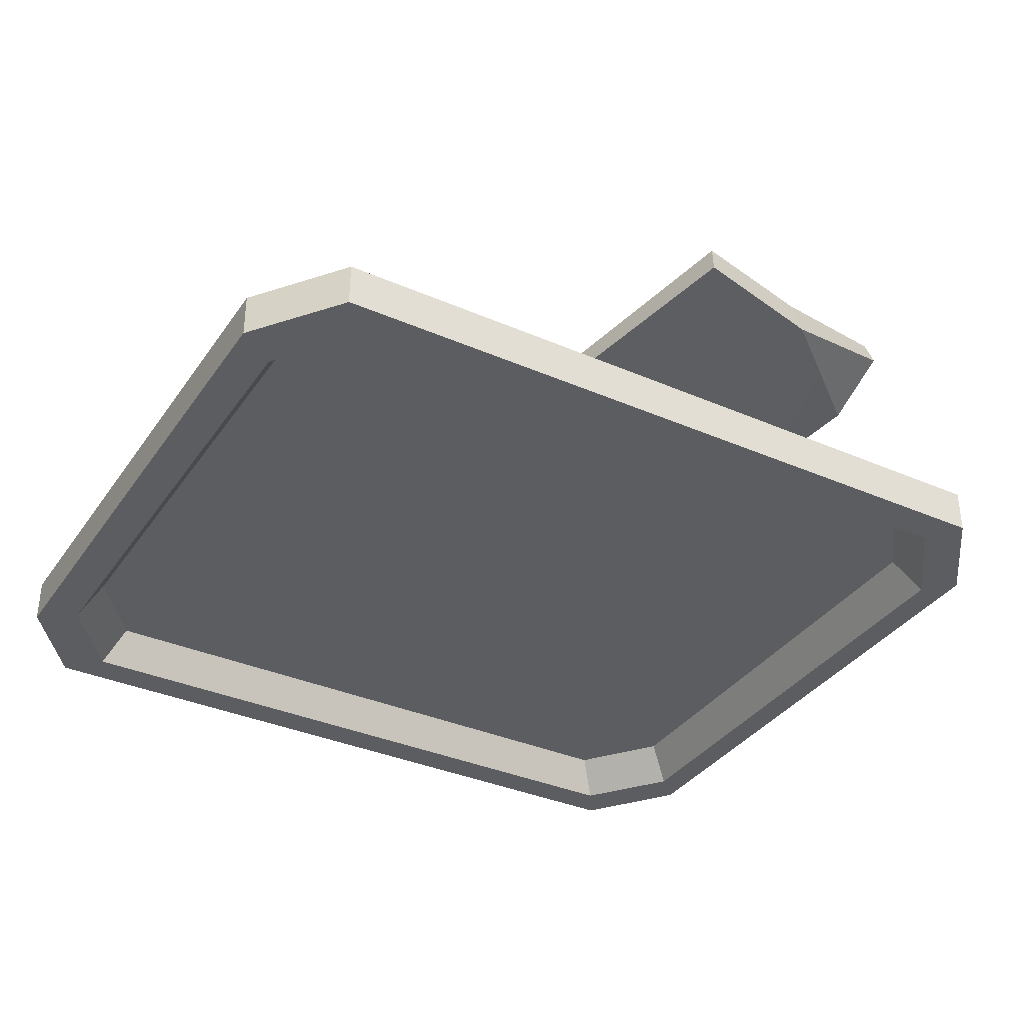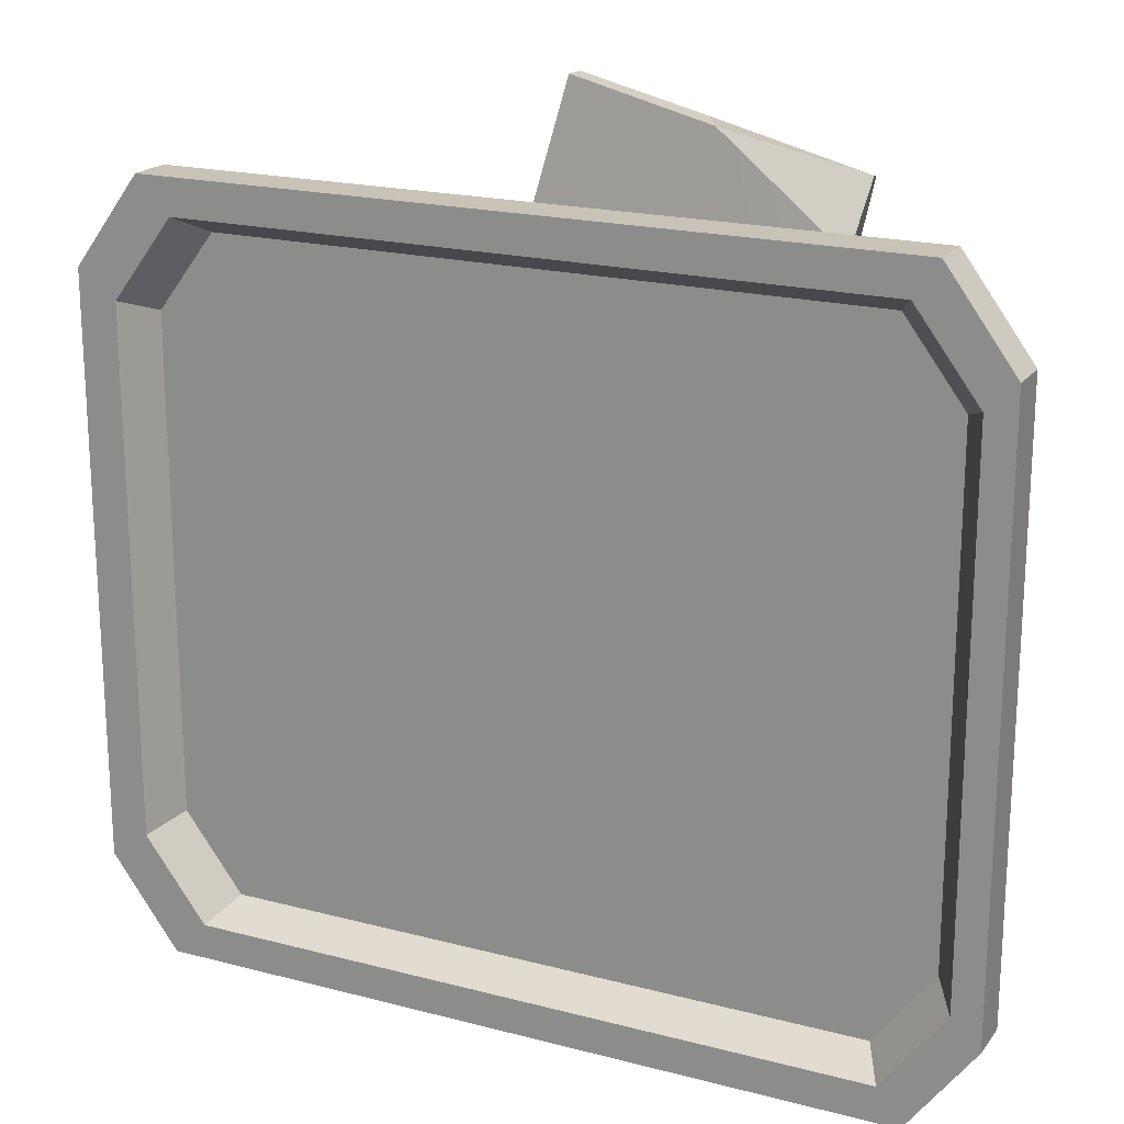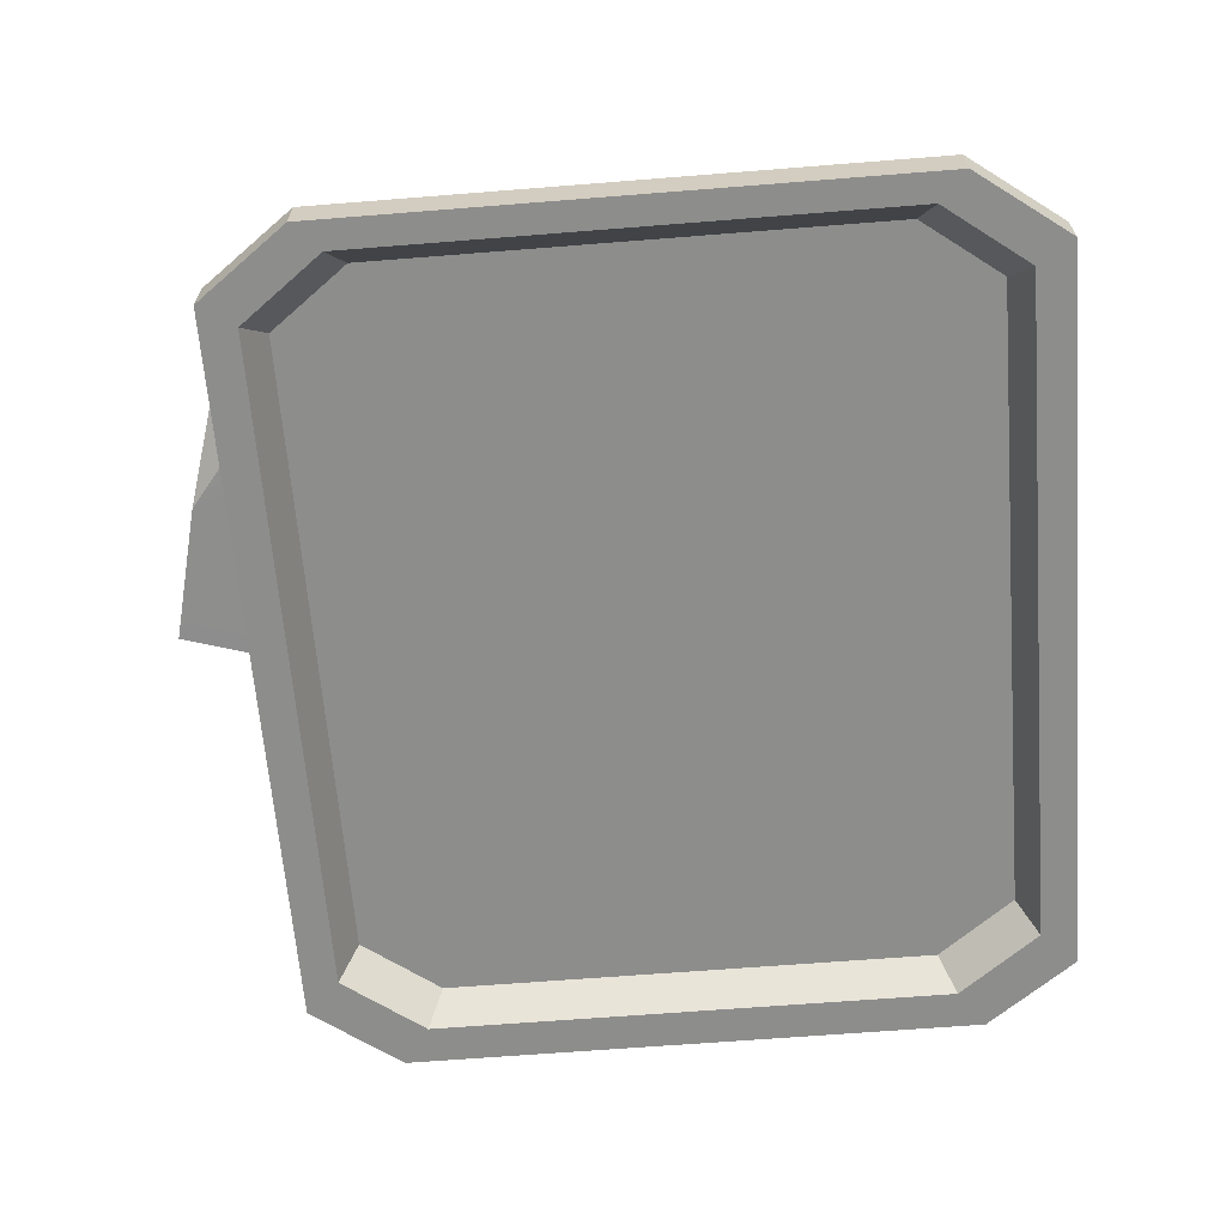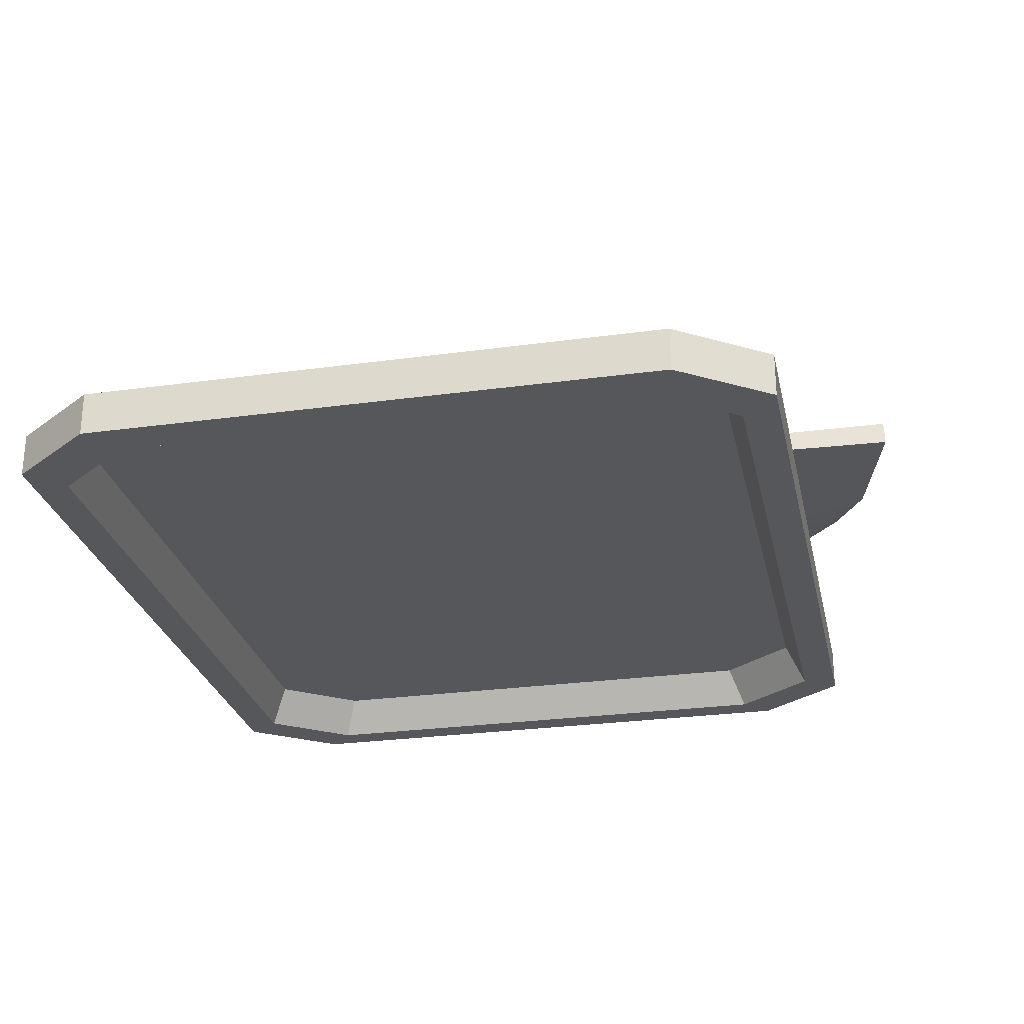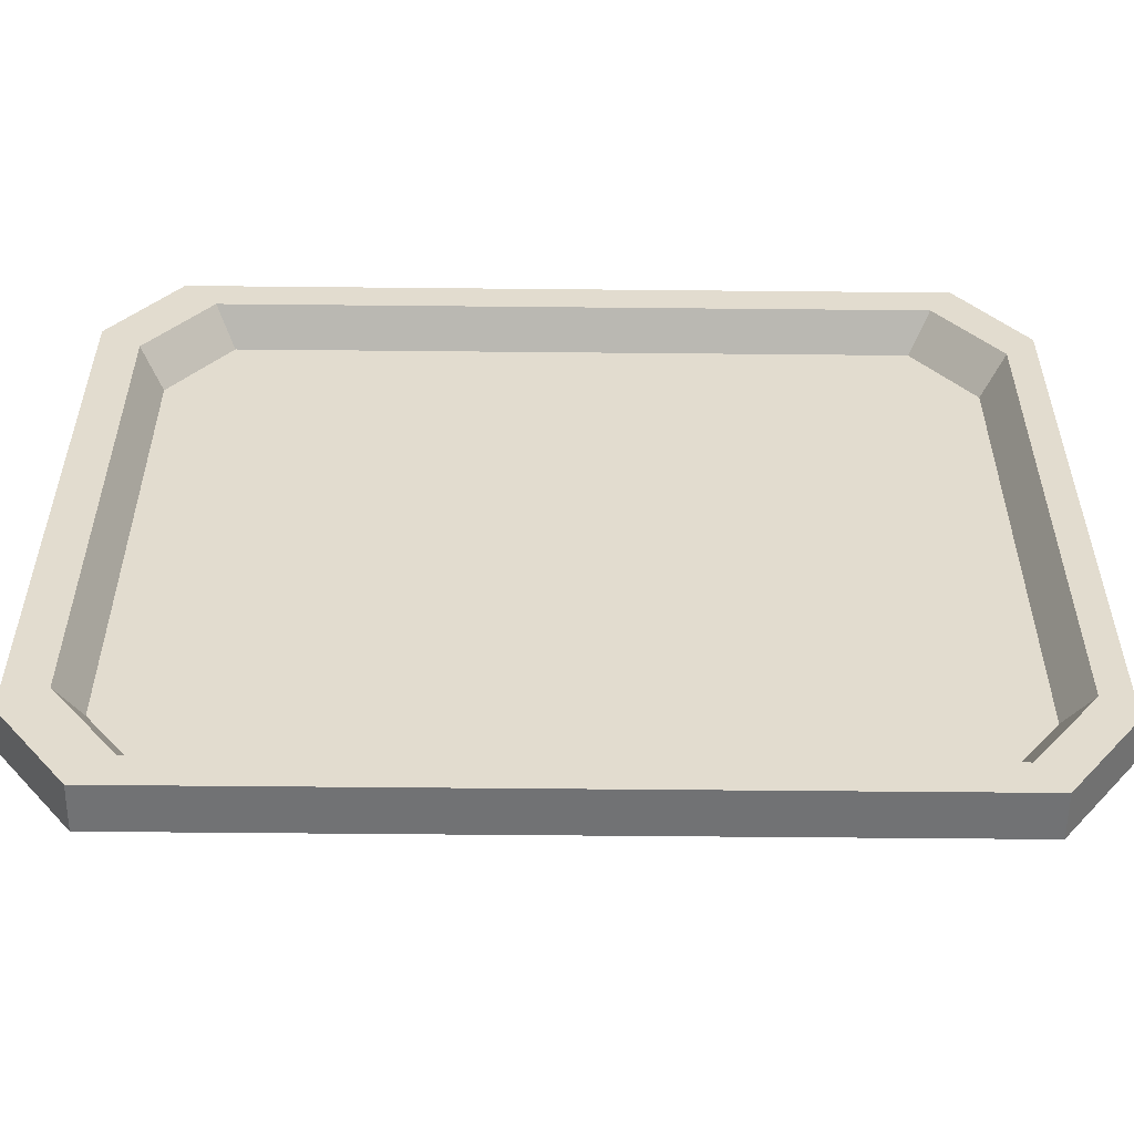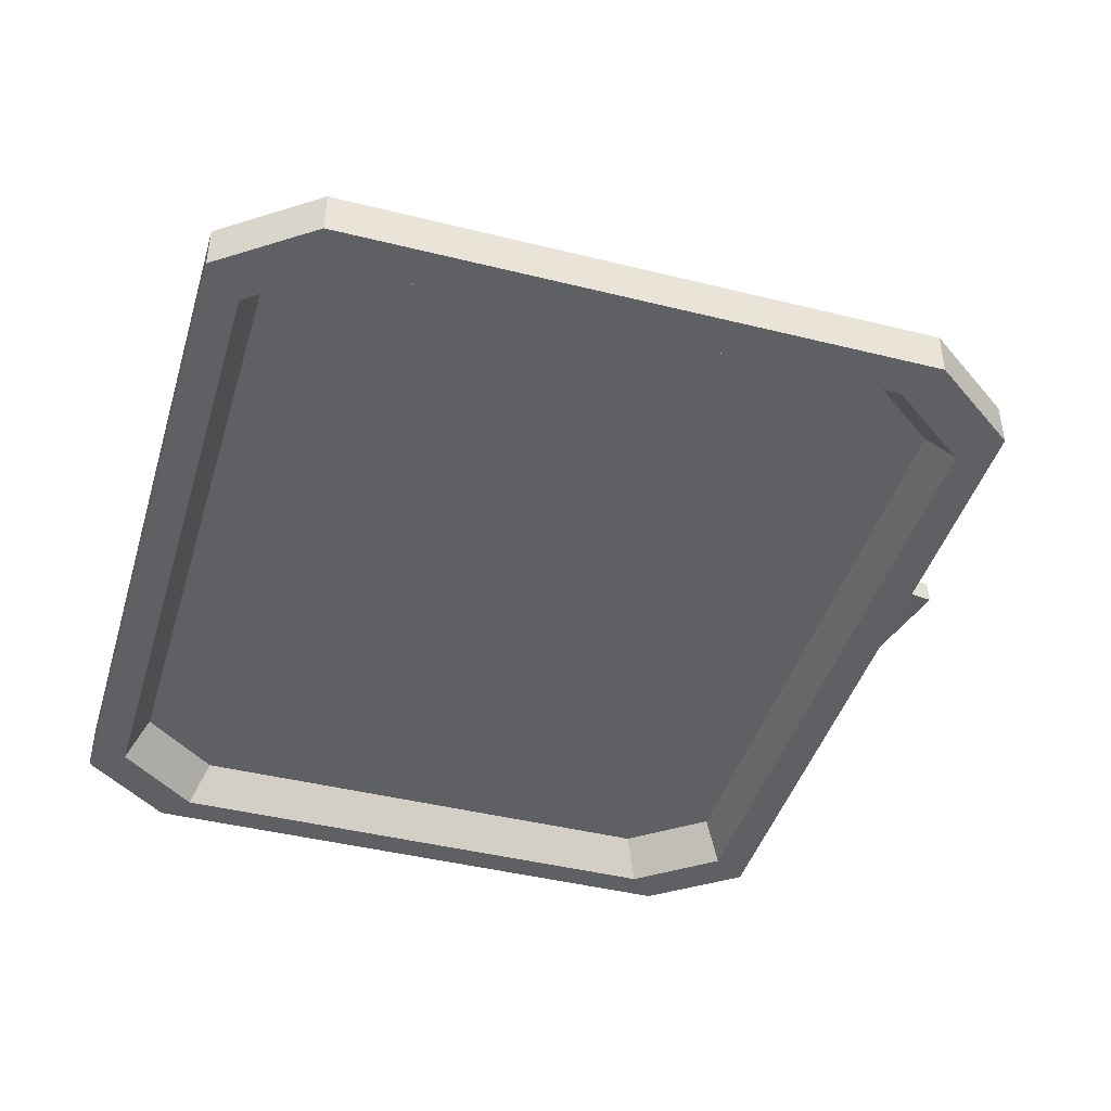
<metadata>
{"format":"obj","ext":"obj","renderer":"f3d","projection":"perspective","resolution":1024,"background":"white","views":[{"elev":-35.4,"azim":-30.0,"up":"+Y"},{"elev":19.6,"azim":26.0,"up":"+Z"},{"elev":-64.4,"azim":94.6,"up":"+Y"},{"elev":-27.0,"azim":-77.9,"up":"+Y"},{"elev":-55.6,"azim":-0.6,"up":"+Z"},{"elev":-43.3,"azim":-106.4,"up":"+Y"}]}
</metadata>
<code>
g SM_Prop_Lunchbox_Plastic_Lid_01
v 0.1002 0.06411 0.2823
v 0.1018 0.0791 0.3098
v 0.04498 0.06427 0.3288
v 0.05126 0.05476 0.3274
v 0.1042 0.07013 0.312
v 0.1014 0.05463 0.2868
v 0.04498 0.06427 0.3288
v 0.1018 0.0791 0.3098
v 0.1042 0.07013 0.312
v 0.05126 0.05476 0.3274
v -0.03424 0.05333 0.2235
v -0.03429 0.0438 0.2232
v 0.07833 0.04432 0.1948
v 0.07838 0.05385 0.1952
v 0.1014 0.05463 0.2868
v 0.1042 0.07013 0.312
v 0.1018 0.0791 0.3098
v 0.1002 0.06411 0.2823
v -0.02951 0.04305 0.2421
v -0.004731 0.06404 0.3411
v -0.004591 0.0545 0.3414
v -0.02947 0.05096 0.2424
v -0.03424 0.05333 0.2235
v -0.03429 0.0438 0.2232
v 0.08314 0.05149 0.2141
v 0.1002 0.06411 0.2823
v 0.04498 0.06427 0.3288
v -0.004731 0.06404 0.3411
v -0.02947 0.05096 0.2424
v 0.1002 0.06411 0.2823
v 0.0831 0.04357 0.2138
v 0.1014 0.05463 0.2868
v 0.08314 0.05149 0.2141
v 0.07833 0.04432 0.1948
v 0.07838 0.05385 0.1952
v 0.05126 0.05476 0.3274
v 0.1014 0.05463 0.2868
v 0.0831 0.04357 0.2138
v -0.004591 0.0545 0.3414
v -0.02951 0.04305 0.2421
v -0.004591 0.0545 0.3414
v -0.004731 0.06404 0.3411
v 0.04498 0.06427 0.3288
v 0.05126 0.05476 0.3274
v -0.02947 0.05096 0.2424
v -0.03424 0.05333 0.2235
v 0.07838 0.05385 0.1952
v 0.08314 0.05149 0.2141
v 0.0831 0.04357 0.2138
v 0.07833 0.04432 0.1948
v -0.03429 0.0438 0.2232
v -0.02951 0.04305 0.2421
v 0.1523 0.01829 0.3029
v 0.1523 -1.905e-07 0.3029
v -0.1523 -1.905e-07 0.3029
v -0.1523 0.01829 0.3029
v 0.1523 -1.905e-07 -0.01148
v 0.1523 0.01829 -0.01148
v -0.1523 0.01829 -0.01148
v -0.1523 -1.905e-07 -0.01148
v 0.06426 0.0349 0.08811
v 0.06426 0.0349 0.2033
v -0.06426 0.0349 0.2033
v -0.06426 0.0349 0.08811
v -0.18 0.01829 0.2655
v -0.18 -1.905e-07 0.2655
v -0.18 -1.905e-07 0.02593
v -0.18 0.01829 0.02593
v 0.18 0.01829 0.02593
v 0.18 -1.905e-07 0.02593
v 0.18 -1.905e-07 0.2655
v 0.18 0.01829 0.2655
v -0.109 0.04483 0.2558
v -0.1289 0.04483 0.2296
v -0.1289 0.04483 0.06181
v -0.109 0.04483 0.0356
v -0.07723 0.04483 0.2168
v -0.07723 0.04483 0.07466
v 0.07723 0.04483 0.2168
v 0.109 0.04483 0.0356
v 0.109 0.04483 0.2558
v 0.07723 0.04483 0.07466
v 0.1289 0.04483 0.2296
v 0.1289 0.04483 0.06181
v -0.18 0.01829 0.02593
v -0.18 -1.905e-07 0.02593
v -0.1523 -1.905e-07 -0.01148
v -0.1523 0.01829 -0.01148
v -0.131 0.01587 0.01119
v -0.1551 0.01587 0.04321
v -0.1551 0.01587 0.2482
v -0.131 0.01587 0.2802
v 0.1343 0.01587 0.2802
v 0.1343 0.01587 0.01119
v 0.1585 0.01587 0.04321
v 0.1585 0.01587 0.2482
v -0.1523 -1.905e-07 0.3029
v -0.18 -1.905e-07 0.2655
v -0.18 0.01829 0.2655
v -0.1523 0.01829 0.3029
v 0.18 0.01829 0.2655
v 0.18 -1.905e-07 0.2655
v 0.1523 -1.905e-07 0.3029
v 0.1523 0.01829 0.3029
v 0.1523 -1.905e-07 -0.01148
v 0.18 -1.905e-07 0.02593
v 0.18 0.01829 0.02593
v 0.1523 0.01829 -0.01148
v -0.131 0.01587 0.2802
v -0.1384 -1.905e-07 0.2883
v 0.1427 -1.905e-07 0.2883
v 0.1343 0.01587 0.2802
v 0.1343 0.01587 0.01119
v 0.1427 -1.905e-07 0.003171
v -0.1384 -1.905e-07 0.003171
v -0.131 0.01587 0.01119
v -0.1551 0.01587 0.2482
v -0.164 -1.905e-07 0.2543
v -0.1384 -1.905e-07 0.2883
v -0.131 0.01587 0.2802
v -0.1551 0.01587 0.04321
v -0.164 -1.905e-07 0.0371
v -0.164 -1.905e-07 0.2543
v -0.1551 0.01587 0.2482
v -0.131 0.01587 0.01119
v -0.1384 -1.905e-07 0.003171
v -0.164 -1.905e-07 0.0371
v -0.1551 0.01587 0.04321
v 0.1585 0.01587 0.04321
v 0.1683 -1.905e-07 0.0371
v 0.1427 -1.905e-07 0.003171
v 0.1343 0.01587 0.01119
v 0.1585 0.01587 0.2482
v 0.1683 -1.905e-07 0.2543
v 0.1683 -1.905e-07 0.0371
v 0.1585 0.01587 0.04321
v 0.1427 -1.905e-07 0.2883
v 0.1683 -1.905e-07 0.2543
v 0.1585 0.01587 0.2482
v 0.1343 0.01587 0.2802
v 0.1424 0.02478 0.2895
v 0.1523 0.01829 0.3029
v -0.1523 0.01829 0.3029
v -0.1424 0.02478 0.2895
v -0.18 0.01829 0.2655
v -0.1683 0.02478 0.2553
v -0.1424 0.02478 0.2895
v -0.1523 0.01829 0.3029
v -0.1683 0.02478 0.2553
v -0.18 0.01829 0.2655
v -0.18 0.01829 0.02593
v -0.1683 0.02478 0.03616
v -0.1683 0.02478 0.03616
v -0.18 0.01829 0.02593
v -0.1523 0.01829 -0.01148
v -0.1424 0.02478 0.001945
v 0.1523 0.01829 -0.01148
v 0.1424 0.02478 0.001945
v -0.1424 0.02478 0.001945
v -0.1523 0.01829 -0.01148
v 0.18 0.01829 0.02593
v 0.1683 0.02478 0.03616
v 0.1424 0.02478 0.001945
v 0.1523 0.01829 -0.01148
v 0.1683 0.02478 0.03616
v 0.18 0.01829 0.02593
v 0.18 0.01829 0.2655
v 0.1683 0.02478 0.2553
v 0.1683 0.02478 0.2553
v 0.18 0.01829 0.2655
v 0.1523 0.01829 0.3029
v 0.1424 0.02478 0.2895
v 0.1341 0.01951 0.2811
v 0.1424 0.02478 0.2895
v -0.1424 0.02478 0.2895
v -0.1341 0.01951 0.2811
v -0.1683 0.02478 0.2553
v -0.1585 0.01951 0.2489
v -0.1341 0.01951 0.2811
v -0.1424 0.02478 0.2895
v -0.1585 0.01951 0.2489
v -0.1683 0.02478 0.2553
v -0.1683 0.02478 0.03616
v -0.1585 0.01951 0.04254
v -0.1341 0.01951 0.01031
v -0.1585 0.01951 0.04254
v -0.1683 0.02478 0.03616
v -0.1424 0.02478 0.001945
v 0.1424 0.02478 0.001945
v 0.1341 0.01951 0.01031
v -0.1341 0.01951 0.01031
v -0.1424 0.02478 0.001945
v 0.1683 0.02478 0.03616
v 0.1585 0.01951 0.04254
v 0.1341 0.01951 0.01031
v 0.1424 0.02478 0.001945
v 0.1585 0.01951 0.04254
v 0.1683 0.02478 0.03616
v 0.1683 0.02478 0.2553
v 0.1585 0.01951 0.2489
v 0.1341 0.01951 0.2811
v 0.1585 0.01951 0.2489
v 0.1683 0.02478 0.2553
v 0.1424 0.02478 0.2895
v 0.1341 0.01951 0.01031
v 0.109 0.04483 0.0356
v -0.109 0.04483 0.0356
v -0.1341 0.01951 0.01031
v -0.1341 0.01951 0.2811
v -0.109 0.04483 0.2558
v 0.109 0.04483 0.2558
v 0.1341 0.01951 0.2811
v -0.1341 0.01951 0.01031
v -0.109 0.04483 0.0356
v -0.1289 0.04483 0.06181
v -0.1585 0.01951 0.04254
v -0.1585 0.01951 0.04254
v -0.1289 0.04483 0.06181
v -0.1289 0.04483 0.2296
v -0.1585 0.01951 0.2489
v -0.1585 0.01951 0.2489
v -0.1289 0.04483 0.2296
v -0.109 0.04483 0.2558
v -0.1341 0.01951 0.2811
v 0.1341 0.01951 0.2811
v 0.109 0.04483 0.2558
v 0.1289 0.04483 0.2296
v 0.1585 0.01951 0.2489
v 0.1585 0.01951 0.2489
v 0.1289 0.04483 0.2296
v 0.1289 0.04483 0.06181
v 0.1585 0.01951 0.04254
v 0.1585 0.01951 0.04254
v 0.1289 0.04483 0.06181
v 0.109 0.04483 0.0356
v 0.1341 0.01951 0.01031
v 0.07723 0.04483 0.07466
v 0.06426 0.0349 0.08811
v -0.06426 0.0349 0.08811
v -0.07723 0.04483 0.07466
v -0.07723 0.04483 0.07466
v -0.06426 0.0349 0.08811
v -0.06426 0.0349 0.2033
v -0.07723 0.04483 0.2168
v -0.07723 0.04483 0.2168
v -0.06426 0.0349 0.2033
v 0.06426 0.0349 0.2033
v 0.07723 0.04483 0.2168
v 0.07723 0.04483 0.2168
v 0.06426 0.0349 0.2033
v 0.06426 0.0349 0.08811
v 0.07723 0.04483 0.07466
v 0.1523 -1.905e-07 0.3029
v 0.1427 -1.905e-07 0.2883
v -0.1384 -1.905e-07 0.2883
v -0.1523 -1.905e-07 0.3029
v 0.18 -1.905e-07 0.2655
v -0.164 -1.905e-07 0.2543
v 0.1683 -1.905e-07 0.2543
v -0.18 -1.905e-07 0.2655
v 0.18 -1.905e-07 0.02593
v -0.164 -1.905e-07 0.0371
v 0.1683 -1.905e-07 0.0371
v -0.18 -1.905e-07 0.02593
v 0.1523 -1.905e-07 -0.01148
v -0.1384 -1.905e-07 0.003171
v 0.1427 -1.905e-07 0.003171
v -0.1523 -1.905e-07 -0.01148
g SM_Prop_Lunchbox_Plastic_Lid_01_0
f 3 2 1
f 6 5 4
f 9 8 7
f 10 9 7
f 13 12 11
f 14 13 11
f 17 16 15
f 18 17 15
f 21 20 19
f 20 22 19
f 22 23 19
f 23 24 19
f 27 26 25
f 27 25 28
f 25 29 28
f 32 31 30
f 31 33 30
f 31 34 33
f 34 35 33
f 38 37 36
f 38 36 39
f 40 38 39
f 43 42 41
f 44 43 41
f 47 46 45
f 48 47 45
f 51 50 49
f 52 51 49
f 55 54 53
f 56 55 53
f 59 58 57
f 60 59 57
f 63 62 61
f 64 63 61
f 67 66 65
f 68 67 65
f 71 70 69
f 72 71 69
f 75 74 73
f 76 75 73
f 73 77 76
f 77 78 76
f 79 77 73
f 76 78 80
f 81 79 73
f 82 79 81
f 78 82 80
f 80 82 81
f 81 83 80
f 83 84 80
f 87 86 85
f 88 87 85
f 91 90 89
f 92 91 89
f 92 89 93
f 89 94 93
f 94 95 93
f 95 96 93
f 99 98 97
f 100 99 97
f 103 102 101
f 104 103 101
f 107 106 105
f 108 107 105
f 111 110 109
f 112 111 109
f 115 114 113
f 116 115 113
f 119 118 117
f 120 119 117
f 123 122 121
f 124 123 121
f 127 126 125
f 128 127 125
f 131 130 129
f 132 131 129
f 135 134 133
f 136 135 133
f 139 138 137
f 140 139 137
f 143 142 141
f 144 143 141
f 147 146 145
f 148 147 145
f 151 150 149
f 152 151 149
f 155 154 153
f 156 155 153
f 159 158 157
f 160 159 157
f 163 162 161
f 164 163 161
f 167 166 165
f 168 167 165
f 171 170 169
f 172 171 169
f 175 174 173
f 176 175 173
f 179 178 177
f 180 179 177
f 183 182 181
f 184 183 181
f 187 186 185
f 188 187 185
f 191 190 189
f 192 191 189
f 195 194 193
f 196 195 193
f 199 198 197
f 200 199 197
f 203 202 201
f 204 203 201
f 207 206 205
f 208 207 205
f 211 210 209
f 212 211 209
f 215 214 213
f 216 215 213
f 219 218 217
f 220 219 217
f 223 222 221
f 224 223 221
f 227 226 225
f 228 227 225
f 231 230 229
f 232 231 229
f 235 234 233
f 236 235 233
f 239 238 237
f 240 239 237
f 243 242 241
f 244 243 241
f 247 246 245
f 248 247 245
f 251 250 249
f 252 251 249
f 255 254 253
f 256 255 253
f 253 254 257
f 258 255 256
f 254 259 257
f 260 258 256
f 257 259 261
f 262 258 260
f 259 263 261
f 264 262 260
f 261 263 265
f 266 262 264
f 263 267 265
f 268 266 264
f 265 267 268
f 267 266 268

</code>
